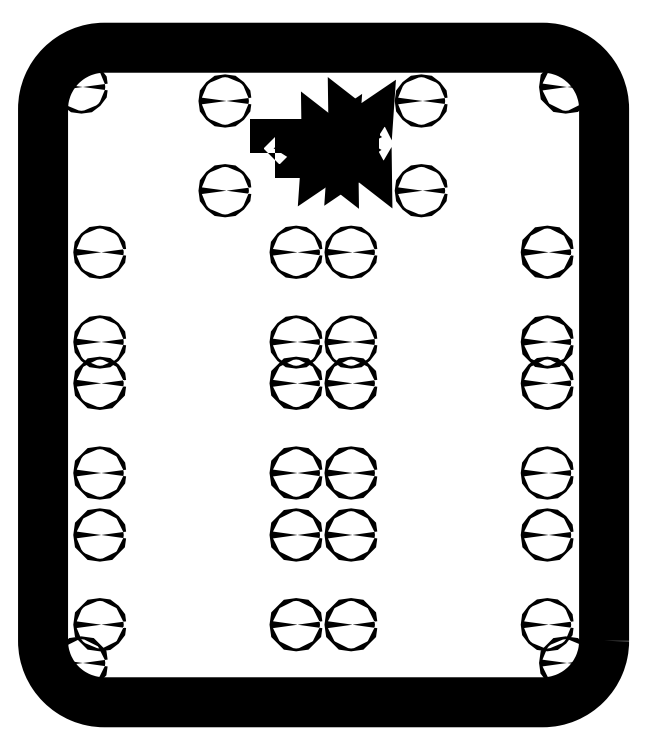
<metadata>
{"format":"dxf","ext":"dxf","renderer":"ezdxf+matplotlib","layout":"modelspace","background":"white","min_lineweight":24,"dpi":150}
</metadata>
<code>
0
SECTION
2
ENTITIES
0
POLYLINE
8
0
66
1
70
0
0
VERTEX
8
0
10
1455
20
-2059
42
-0.4142
0
VERTEX
8
0
10
1453
20
-2061
42
-0.4142
0
VERTEX
8
0
10
1452
20
-2059
42
-0.4142
0
VERTEX
8
0
10
1453
20
-2058
42
-0.4142
0
VERTEX
8
0
10
1455
20
-2059
0
SEQEND
0
POLYLINE
8
0
66
1
70
0
0
VERTEX
8
0
10
1455
20
-1964
42
-0.4142
0
VERTEX
8
0
10
1453
20
-1965
42
-0.4142
0
VERTEX
8
0
10
1452
20
-1964
42
-0.4142
0
VERTEX
8
0
10
1453
20
-1962
42
-0.4142
0
VERTEX
8
0
10
1455
20
-1964
0
SEQEND
0
POLYLINE
8
0
66
1
70
0
0
VERTEX
8
0
10
1455
20
-1897
42
-0.4142
0
VERTEX
8
0
10
1453
20
-1899
42
-0.4142
0
VERTEX
8
0
10
1452
20
-1897
42
-0.4142
0
VERTEX
8
0
10
1453
20
-1896
42
-0.4142
0
VERTEX
8
0
10
1455
20
-1897
0
SEQEND
0
POLYLINE
8
0
66
1
70
0
0
VERTEX
8
0
10
1455
20
-1801
42
-0.4142
0
VERTEX
8
0
10
1453
20
-1803
42
-0.4142
0
VERTEX
8
0
10
1452
20
-1801
42
-0.4142
0
VERTEX
8
0
10
1453
20
-1800
42
-0.4142
0
VERTEX
8
0
10
1455
20
-1801
0
SEQEND
0
POLYLINE
8
0
66
1
70
0
0
VERTEX
8
0
10
1455
20
-1757
42
-0.4142
0
VERTEX
8
0
10
1453
20
-1759
42
-0.4142
0
VERTEX
8
0
10
1452
20
-1757
42
-0.4142
0
VERTEX
8
0
10
1453
20
-1756
42
-0.4142
0
VERTEX
8
0
10
1455
20
-1757
0
SEQEND
0
POLYLINE
8
0
66
1
70
0
0
VERTEX
8
0
10
956.3
20
-2100
42
-0.4142
0
VERTEX
8
0
10
954.8
20
-2102
42
-0.4142
0
VERTEX
8
0
10
953.3
20
-2100
42
-0.4142
0
VERTEX
8
0
10
954.8
20
-2099
42
-0.4142
0
VERTEX
8
0
10
956.3
20
-2100
0
SEQEND
0
POLYLINE
8
0
66
1
70
0
0
VERTEX
8
0
10
1474
20
-2100
42
-0.4142
0
VERTEX
8
0
10
1473
20
-2102
42
-0.4142
0
VERTEX
8
0
10
1471
20
-2100
42
-0.4142
0
VERTEX
8
0
10
1473
20
-2099
42
-0.4142
0
VERTEX
8
0
10
1474
20
-2100
0
SEQEND
0
POLYLINE
8
0
66
1
70
0
0
VERTEX
8
0
10
956.3
20
-1484
42
-0.4142
0
VERTEX
8
0
10
954.8
20
-1486
42
-0.4142
0
VERTEX
8
0
10
953.3
20
-1484
42
-0.4142
0
VERTEX
8
0
10
954.8
20
-1483
42
-0.4142
0
VERTEX
8
0
10
956.3
20
-1484
0
SEQEND
0
POLYLINE
8
0
66
1
70
0
0
VERTEX
8
0
10
1474
20
-1484
42
-0.4142
0
VERTEX
8
0
10
1473
20
-1486
42
-0.4142
0
VERTEX
8
0
10
1471
20
-1484
42
-0.4142
0
VERTEX
8
0
10
1473
20
-1483
42
-0.4142
0
VERTEX
8
0
10
1474
20
-1484
0
SEQEND
0
POLYLINE
8
0
66
1
70
0
0
VERTEX
8
0
10
1455
20
-1661
42
-0.4142
0
VERTEX
8
0
10
1453
20
-1663
42
-0.4142
0
VERTEX
8
0
10
1452
20
-1661
42
-0.4142
0
VERTEX
8
0
10
1453
20
-1660
42
-0.4142
0
VERTEX
8
0
10
1455
20
-1661
0
SEQEND
0
POLYLINE
8
0
66
1
70
0
0
VERTEX
8
0
10
1245
20
-2059
42
-0.4142
0
VERTEX
8
0
10
1243
20
-2061
42
-0.4142
0
VERTEX
8
0
10
1242
20
-2059
42
-0.4142
0
VERTEX
8
0
10
1243
20
-2058
42
-0.4142
0
VERTEX
8
0
10
1245
20
-2059
0
SEQEND
0
POLYLINE
8
0
66
1
70
0
0
VERTEX
8
0
10
1245
20
-1964
42
-0.4142
0
VERTEX
8
0
10
1243
20
-1965
42
-0.4142
0
VERTEX
8
0
10
1242
20
-1964
42
-0.4142
0
VERTEX
8
0
10
1243
20
-1962
42
-0.4142
0
VERTEX
8
0
10
1245
20
-1964
0
SEQEND
0
POLYLINE
8
0
66
1
70
0
0
VERTEX
8
0
10
1245
20
-1897
42
-0.4142
0
VERTEX
8
0
10
1243
20
-1899
42
-0.4142
0
VERTEX
8
0
10
1242
20
-1897
42
-0.4142
0
VERTEX
8
0
10
1243
20
-1896
42
-0.4142
0
VERTEX
8
0
10
1245
20
-1897
0
SEQEND
0
POLYLINE
8
0
66
1
70
0
0
VERTEX
8
0
10
1245
20
-1801
42
-0.4142
0
VERTEX
8
0
10
1243
20
-1803
42
-0.4142
0
VERTEX
8
0
10
1242
20
-1801
42
-0.4142
0
VERTEX
8
0
10
1243
20
-1800
42
-0.4142
0
VERTEX
8
0
10
1245
20
-1801
0
SEQEND
0
POLYLINE
8
0
66
1
70
0
0
VERTEX
8
0
10
1245
20
-1757
42
-0.4142
0
VERTEX
8
0
10
1243
20
-1759
42
-0.4142
0
VERTEX
8
0
10
1242
20
-1757
42
-0.4142
0
VERTEX
8
0
10
1243
20
-1756
42
-0.4142
0
VERTEX
8
0
10
1245
20
-1757
0
SEQEND
0
POLYLINE
8
0
66
1
70
0
0
VERTEX
8
0
10
1245
20
-1661
42
-0.4142
0
VERTEX
8
0
10
1243
20
-1663
42
-0.4142
0
VERTEX
8
0
10
1242
20
-1661
42
-0.4142
0
VERTEX
8
0
10
1243
20
-1660
42
-0.4142
0
VERTEX
8
0
10
1245
20
-1661
0
SEQEND
0
POLYLINE
8
0
66
1
70
0
0
VERTEX
8
0
10
1186
20
-2059
42
-0.4142
0
VERTEX
8
0
10
1184
20
-2061
42
-0.4142
0
VERTEX
8
0
10
1183
20
-2059
42
-0.4142
0
VERTEX
8
0
10
1184
20
-2058
42
-0.4142
0
VERTEX
8
0
10
1186
20
-2059
0
SEQEND
0
POLYLINE
8
0
66
1
70
0
0
VERTEX
8
0
10
1186
20
-1964
42
-0.4142
0
VERTEX
8
0
10
1184
20
-1965
42
-0.4142
0
VERTEX
8
0
10
1183
20
-1964
42
-0.4142
0
VERTEX
8
0
10
1184
20
-1962
42
-0.4142
0
VERTEX
8
0
10
1186
20
-1964
0
SEQEND
0
POLYLINE
8
0
66
1
70
0
0
VERTEX
8
0
10
1186
20
-1897
42
-0.4142
0
VERTEX
8
0
10
1184
20
-1899
42
-0.4142
0
VERTEX
8
0
10
1183
20
-1897
42
-0.4142
0
VERTEX
8
0
10
1184
20
-1896
42
-0.4142
0
VERTEX
8
0
10
1186
20
-1897
0
SEQEND
0
POLYLINE
8
0
66
1
70
0
0
VERTEX
8
0
10
1186
20
-1801
42
-0.4142
0
VERTEX
8
0
10
1184
20
-1803
42
-0.4142
0
VERTEX
8
0
10
1183
20
-1801
42
-0.4142
0
VERTEX
8
0
10
1184
20
-1800
42
-0.4142
0
VERTEX
8
0
10
1186
20
-1801
0
SEQEND
0
POLYLINE
8
0
66
1
70
0
0
VERTEX
8
0
10
1186
20
-1757
42
-0.4142
0
VERTEX
8
0
10
1184
20
-1759
42
-0.4142
0
VERTEX
8
0
10
1183
20
-1757
42
-0.4142
0
VERTEX
8
0
10
1184
20
-1756
42
-0.4142
0
VERTEX
8
0
10
1186
20
-1757
0
SEQEND
0
POLYLINE
8
0
66
1
70
0
0
VERTEX
8
0
10
1186
20
-1661
42
-0.4142
0
VERTEX
8
0
10
1184
20
-1663
42
-0.4142
0
VERTEX
8
0
10
1183
20
-1661
42
-0.4142
0
VERTEX
8
0
10
1184
20
-1660
42
-0.4142
0
VERTEX
8
0
10
1186
20
-1661
0
SEQEND
0
POLYLINE
8
0
66
1
70
0
0
VERTEX
8
0
10
976.1
20
-2059
42
-0.4142
0
VERTEX
8
0
10
974.6
20
-2061
42
-0.4142
0
VERTEX
8
0
10
973.1
20
-2059
42
-0.4142
0
VERTEX
8
0
10
974.6
20
-2058
42
-0.4142
0
VERTEX
8
0
10
976.1
20
-2059
0
SEQEND
0
POLYLINE
8
0
66
1
70
0
0
VERTEX
8
0
10
976.1
20
-1964
42
-0.4142
0
VERTEX
8
0
10
974.6
20
-1965
42
-0.4142
0
VERTEX
8
0
10
973.1
20
-1964
42
-0.4142
0
VERTEX
8
0
10
974.6
20
-1962
42
-0.4142
0
VERTEX
8
0
10
976.1
20
-1964
0
SEQEND
0
POLYLINE
8
0
66
1
70
0
0
VERTEX
8
0
10
976.1
20
-1897
42
-0.4142
0
VERTEX
8
0
10
974.6
20
-1899
42
-0.4142
0
VERTEX
8
0
10
973.1
20
-1897
42
-0.4142
0
VERTEX
8
0
10
974.6
20
-1896
42
-0.4142
0
VERTEX
8
0
10
976.1
20
-1897
0
SEQEND
0
POLYLINE
8
0
66
1
70
0
0
VERTEX
8
0
10
976.1
20
-1801
42
-0.4142
0
VERTEX
8
0
10
974.6
20
-1803
42
-0.4142
0
VERTEX
8
0
10
973.1
20
-1801
42
-0.4142
0
VERTEX
8
0
10
974.6
20
-1800
42
-0.4142
0
VERTEX
8
0
10
976.1
20
-1801
0
SEQEND
0
POLYLINE
8
0
66
1
70
0
0
VERTEX
8
0
10
976.1
20
-1757
42
-0.4142
0
VERTEX
8
0
10
974.6
20
-1759
42
-0.4142
0
VERTEX
8
0
10
973.1
20
-1757
42
-0.4142
0
VERTEX
8
0
10
974.6
20
-1756
42
-0.4142
0
VERTEX
8
0
10
976.1
20
-1757
0
SEQEND
0
POLYLINE
8
0
66
1
70
0
0
VERTEX
8
0
10
976.1
20
-1661
42
-0.4142
0
VERTEX
8
0
10
974.6
20
-1663
42
-0.4142
0
VERTEX
8
0
10
973.1
20
-1661
42
-0.4142
0
VERTEX
8
0
10
974.6
20
-1660
42
-0.4142
0
VERTEX
8
0
10
976.1
20
-1661
0
SEQEND
0
POLYLINE
8
0
66
1
70
0
0
VERTEX
8
0
10
1514
20
-2077
42
-0.04985
0
VERTEX
8
0
10
1512
20
-2090
42
-0.05028
0
VERTEX
8
0
10
1509
20
-2102
42
-0.04831
0
VERTEX
8
0
10
1503
20
-2113
42
-0.04808
0
VERTEX
8
0
10
1495
20
-2123
42
-0.04808
0
VERTEX
8
0
10
1485
20
-2131
42
-0.0483
0
VERTEX
8
0
10
1474
20
-2137
42
-0.05027
0
VERTEX
8
0
10
1461
20
-2141
42
-0.04984
0
VERTEX
8
0
10
1448
20
-2142
0
VERTEX
8
0
10
979.4
20
-2142
42
-0.04984
0
VERTEX
8
0
10
966.4
20
-2141
42
-0.05028
0
VERTEX
8
0
10
953.9
20
-2137
42
-0.04831
0
VERTEX
8
0
10
942.8
20
-2131
42
-0.04808
0
VERTEX
8
0
10
933
20
-2123
42
-0.04808
0
VERTEX
8
0
10
924.9
20
-2113
42
-0.04831
0
VERTEX
8
0
10
918.9
20
-2102
42
-0.05028
0
VERTEX
8
0
10
915.1
20
-2090
42
-0.04984
0
VERTEX
8
0
10
913.8
20
-2077
0
VERTEX
8
0
10
913.8
20
-1508
42
-0.04984
0
VERTEX
8
0
10
915.1
20
-1495
42
-0.05028
0
VERTEX
8
0
10
918.9
20
-1483
42
-0.04831
0
VERTEX
8
0
10
924.9
20
-1471
42
-0.04808
0
VERTEX
8
0
10
933
20
-1462
42
-0.04808
0
VERTEX
8
0
10
942.8
20
-1454
42
-0.04831
0
VERTEX
8
0
10
953.9
20
-1448
42
-0.05028
0
VERTEX
8
0
10
966.4
20
-1444
42
-0.04984
0
VERTEX
8
0
10
979.4
20
-1442
0
VERTEX
8
0
10
1448
20
-1442
42
-0.04984
0
VERTEX
8
0
10
1461
20
-1444
42
-0.05027
0
VERTEX
8
0
10
1474
20
-1448
42
-0.0483
0
VERTEX
8
0
10
1485
20
-1454
42
-0.04808
0
VERTEX
8
0
10
1495
20
-1462
42
-0.04808
0
VERTEX
8
0
10
1503
20
-1471
42
-0.04831
0
VERTEX
8
0
10
1509
20
-1483
42
-0.05028
0
VERTEX
8
0
10
1512
20
-1495
42
-0.04985
0
VERTEX
8
0
10
1514
20
-1508
0
VERTEX
8
0
10
1514
20
-2077
0
SEQEND
0
POLYLINE
8
0
66
1
70
0
0
VERTEX
8
0
10
1320
20
-1595
42
-0.4142
0
VERTEX
8
0
10
1318
20
-1597
42
-0.4142
0
VERTEX
8
0
10
1317
20
-1595
42
-0.4142
0
VERTEX
8
0
10
1318
20
-1594
42
-0.4142
0
VERTEX
8
0
10
1320
20
-1595
0
SEQEND
0
POLYLINE
8
0
66
1
70
0
0
VERTEX
8
0
10
1320
20
-1499
42
-0.4142
0
VERTEX
8
0
10
1318
20
-1501
42
-0.4142
0
VERTEX
8
0
10
1317
20
-1499
42
-0.4142
0
VERTEX
8
0
10
1318
20
-1498
42
-0.4142
0
VERTEX
8
0
10
1320
20
-1499
0
SEQEND
0
POLYLINE
8
0
66
1
70
0
0
VERTEX
8
0
10
1110
20
-1595
42
-0.4142
0
VERTEX
8
0
10
1108
20
-1597
42
-0.4142
0
VERTEX
8
0
10
1107
20
-1595
42
-0.4142
0
VERTEX
8
0
10
1108
20
-1594
42
-0.4142
0
VERTEX
8
0
10
1110
20
-1595
0
SEQEND
0
POLYLINE
8
0
66
1
70
0
0
VERTEX
8
0
10
1110
20
-1499
42
-0.4142
0
VERTEX
8
0
10
1108
20
-1501
42
-0.4142
0
VERTEX
8
0
10
1107
20
-1499
42
-0.4142
0
VERTEX
8
0
10
1108
20
-1498
42
-0.4142
0
VERTEX
8
0
10
1110
20
-1499
0
SEQEND
0
POLYLINE
8
0
66
1
70
1
0
VERTEX
8
0
10
1161
20
-1555
0
VERTEX
8
0
10
1161
20
-1545
0
VERTEX
8
0
10
1171
20
-1545
0
VERTEX
8
0
10
1171
20
-1555
0
VERTEX
8
0
10
1161
20
-1555
0
SEQEND
0
POLYLINE
8
0
66
1
70
1
0
VERTEX
8
0
10
1228
20
-1552
0
VERTEX
8
0
10
1224
20
-1550
0
VERTEX
8
0
10
1225
20
-1545
0
VERTEX
8
0
10
1221
20
-1547
0
VERTEX
8
0
10
1217
20
-1544
0
VERTEX
8
0
10
1217
20
-1550
0
VERTEX
8
0
10
1213
20
-1552
0
VERTEX
8
0
10
1217
20
-1554
0
VERTEX
8
0
10
1217
20
-1559
0
VERTEX
8
0
10
1220
20
-1557
0
VERTEX
8
0
10
1224
20
-1559
0
VERTEX
8
0
10
1224
20
-1554
0
VERTEX
8
0
10
1228
20
-1552
0
SEQEND
0
POLYLINE
8
0
66
1
70
1
0
VERTEX
8
0
10
1268
20
-1545
0
VERTEX
8
0
10
1260
20
-1540
0
VERTEX
8
0
10
1261
20
-1530
0
VERTEX
8
0
10
1253
20
-1535
0
VERTEX
8
0
10
1246
20
-1529
0
VERTEX
8
0
10
1246
20
-1539
0
VERTEX
8
0
10
1238
20
-1544
0
VERTEX
8
0
10
1246
20
-1548
0
VERTEX
8
0
10
1245
20
-1559
0
VERTEX
8
0
10
1253
20
-1553
0
VERTEX
8
0
10
1260
20
-1559
0
VERTEX
8
0
10
1260
20
-1549
0
VERTEX
8
0
10
1268
20
-1545
0
SEQEND
0
ENDSEC
0
EOF

</code>
